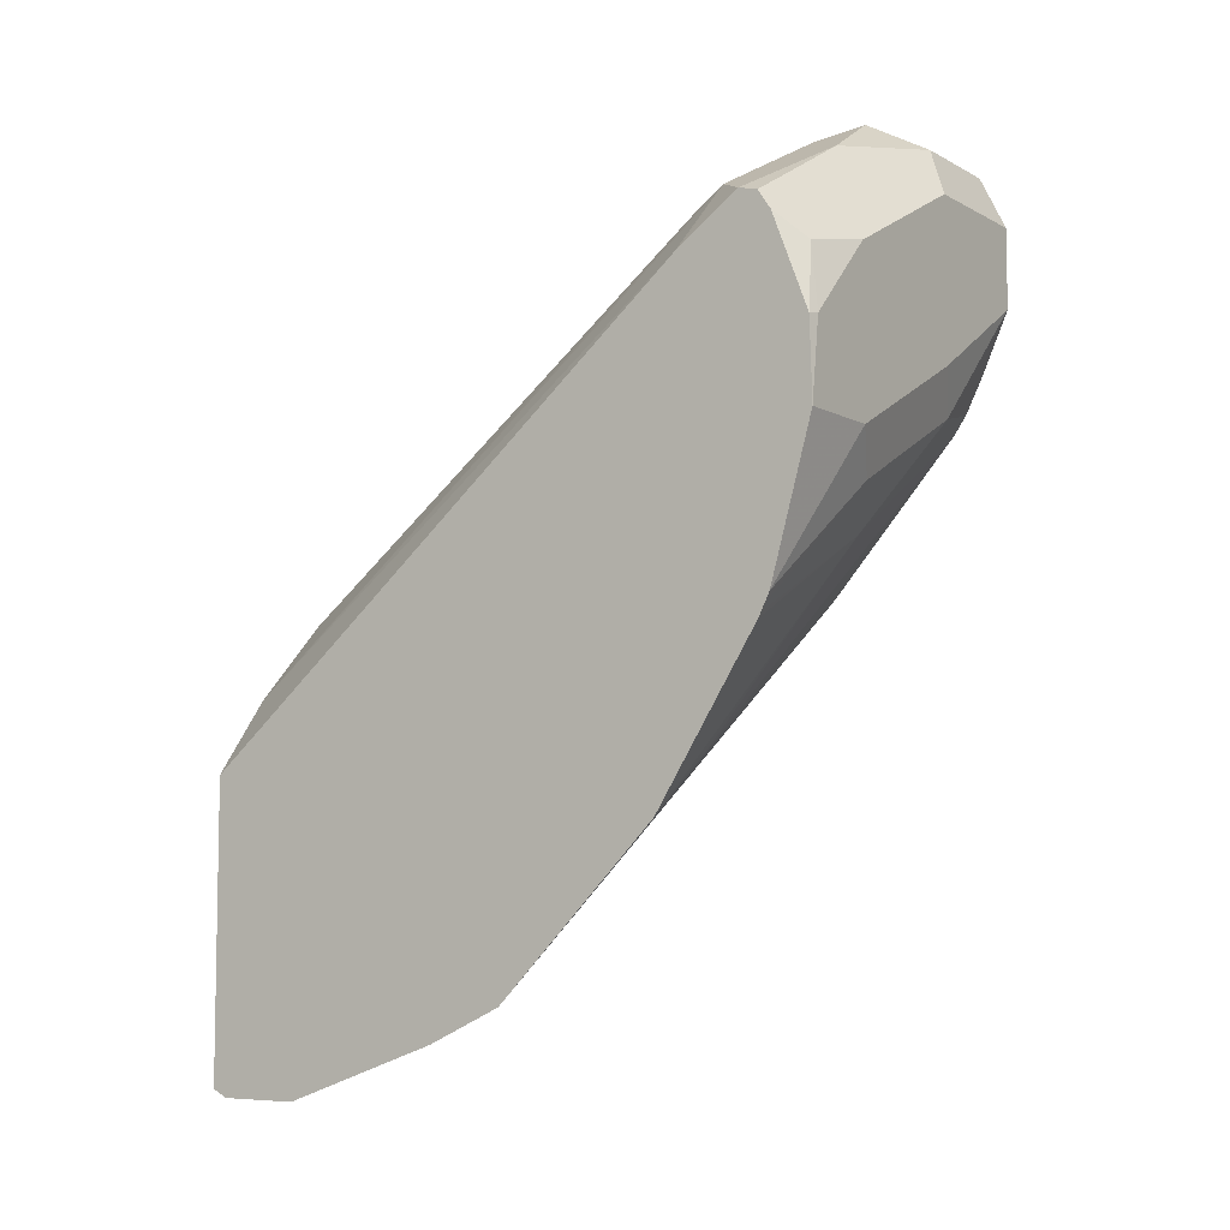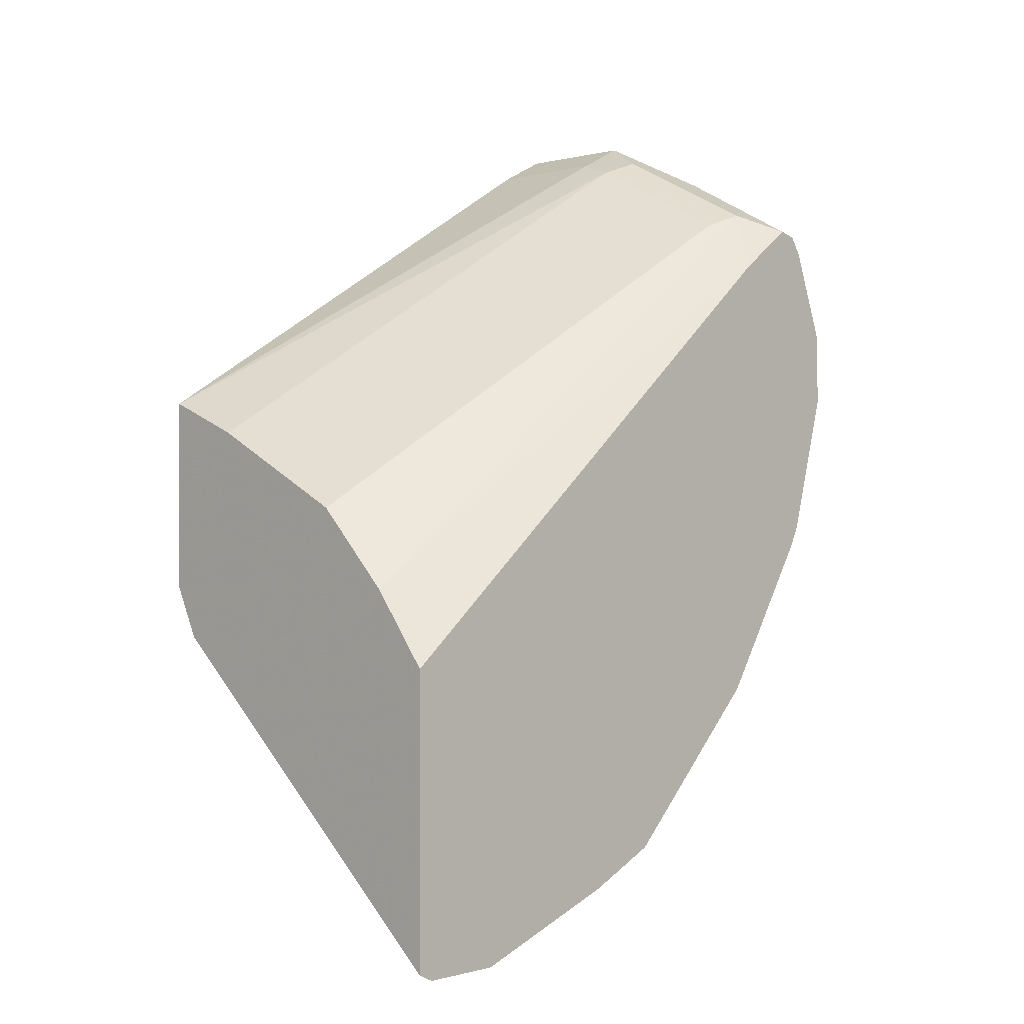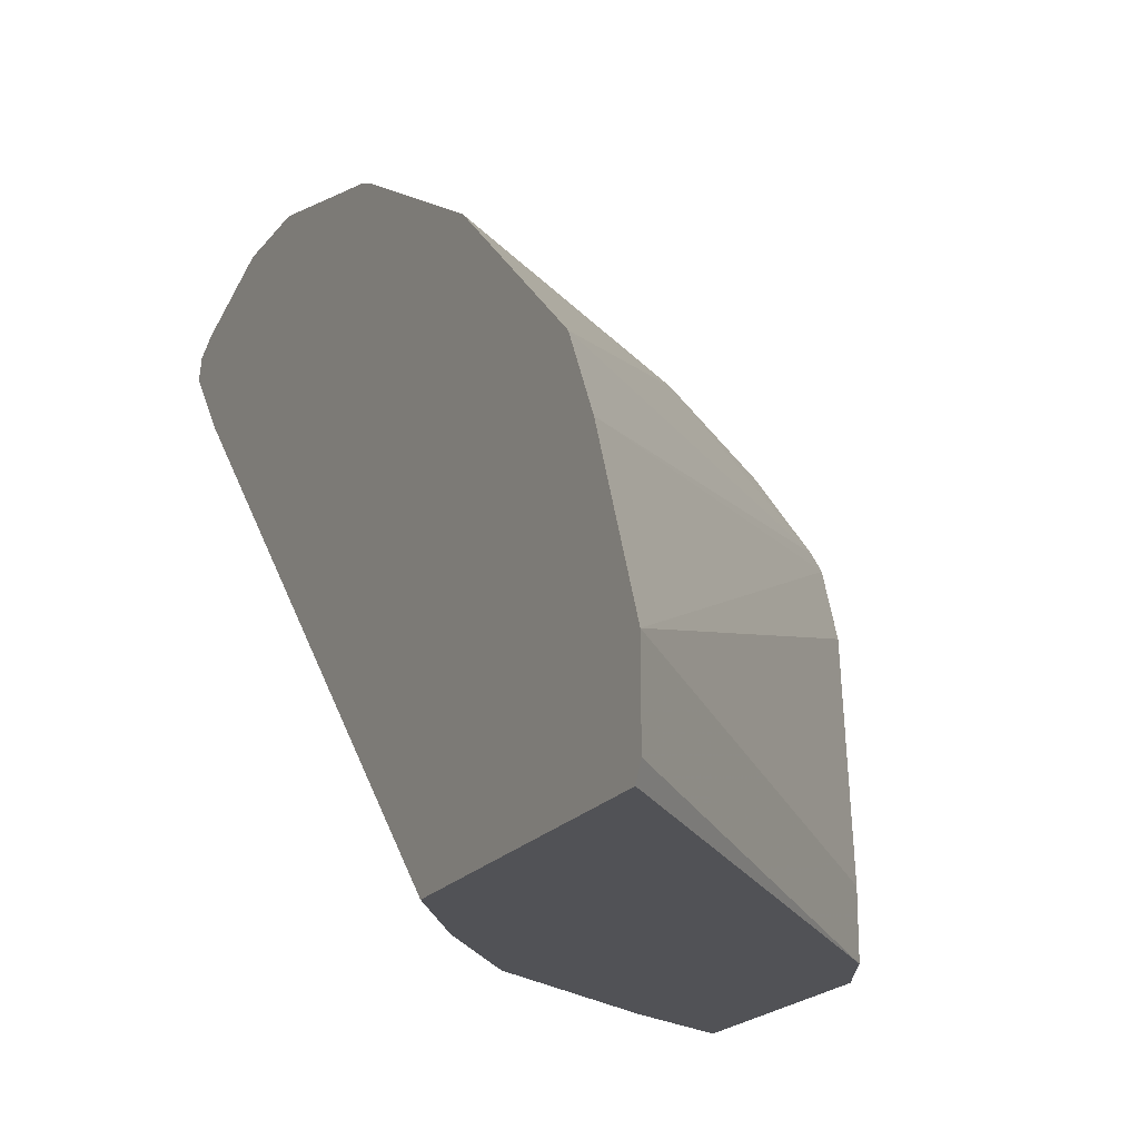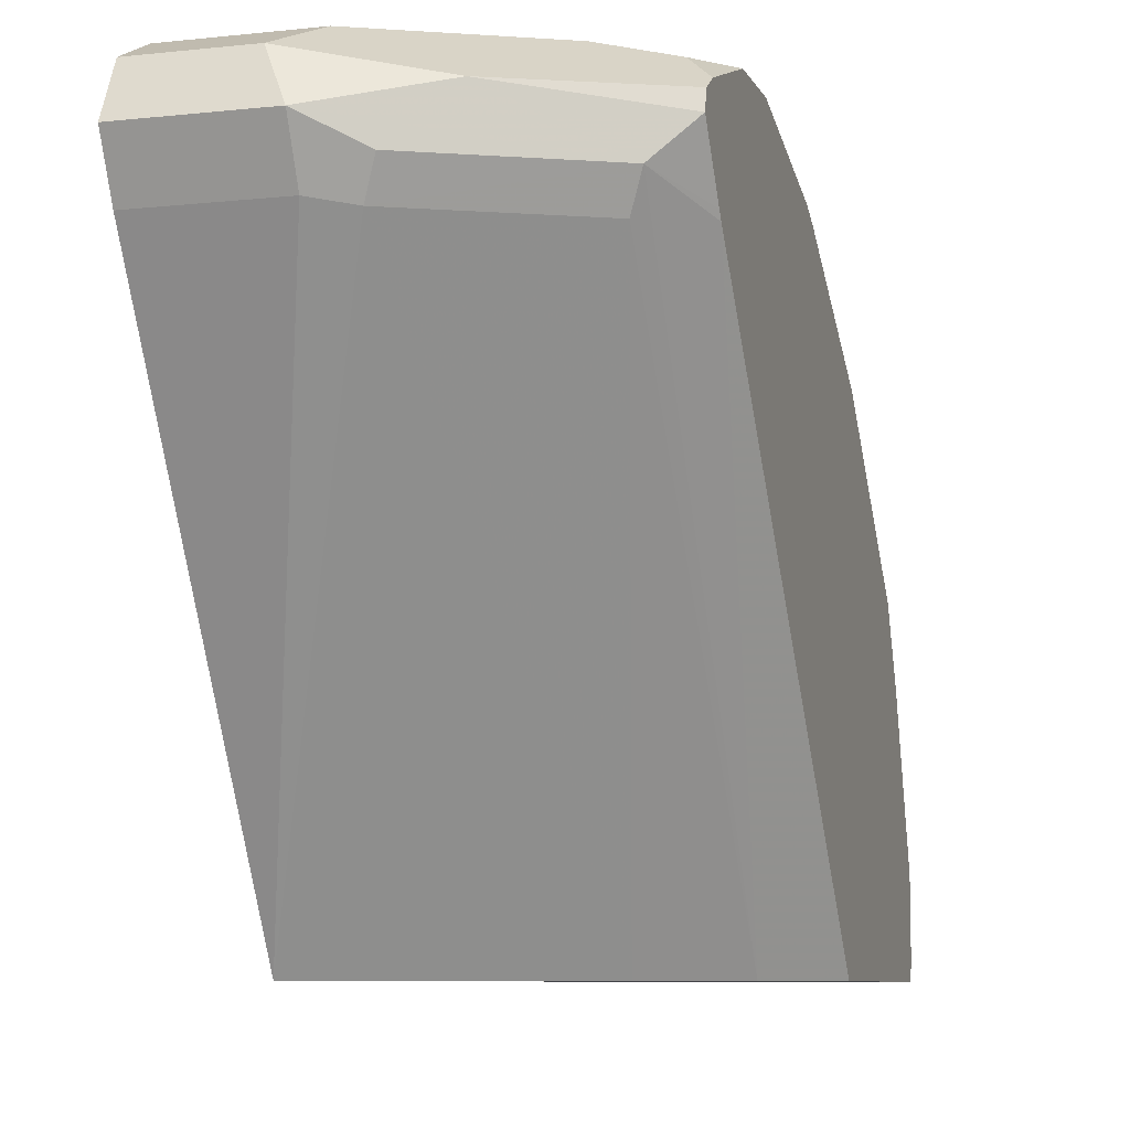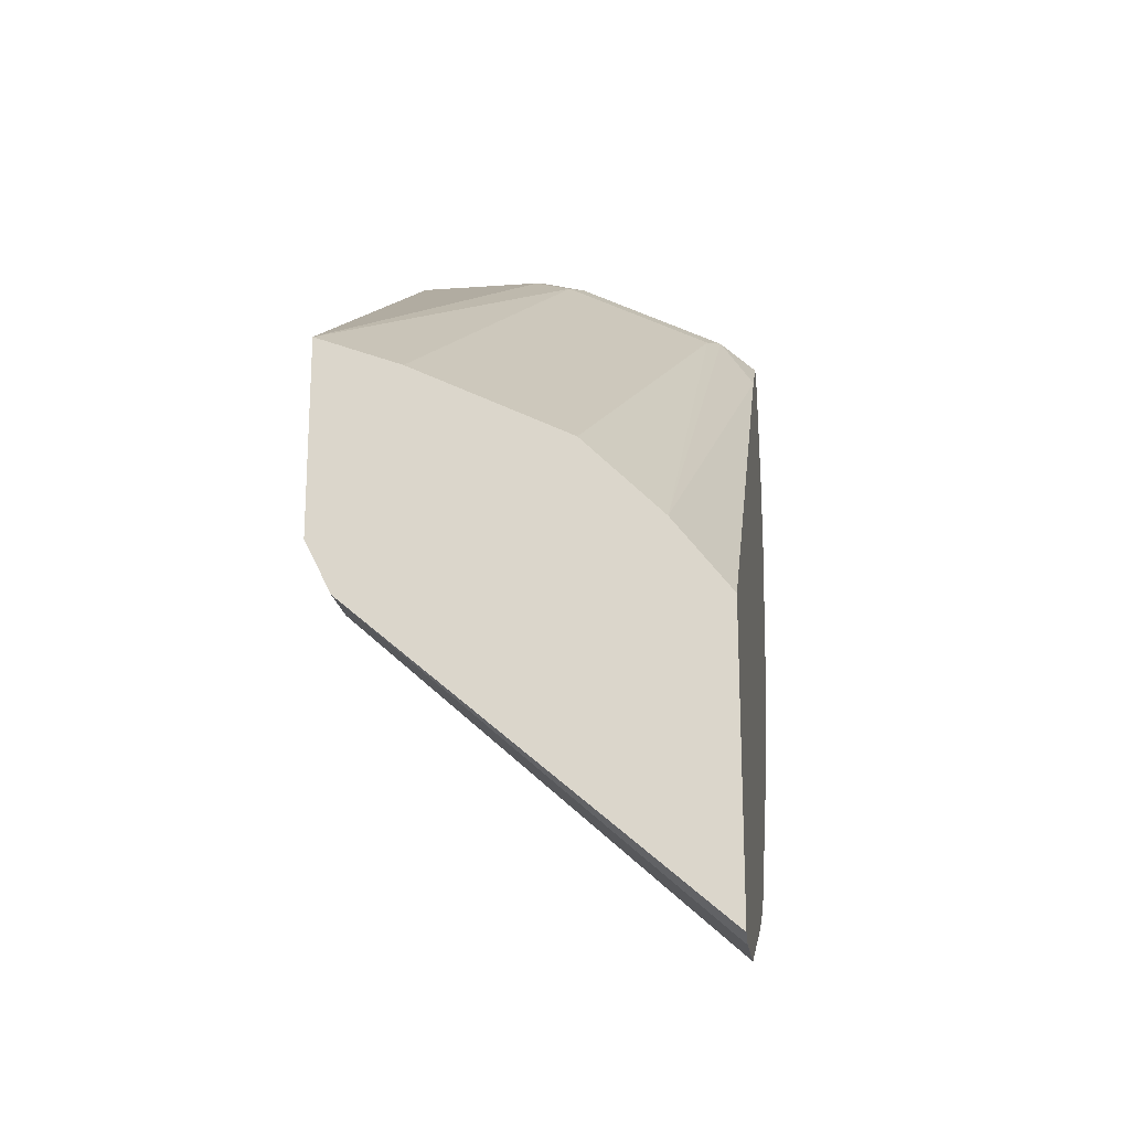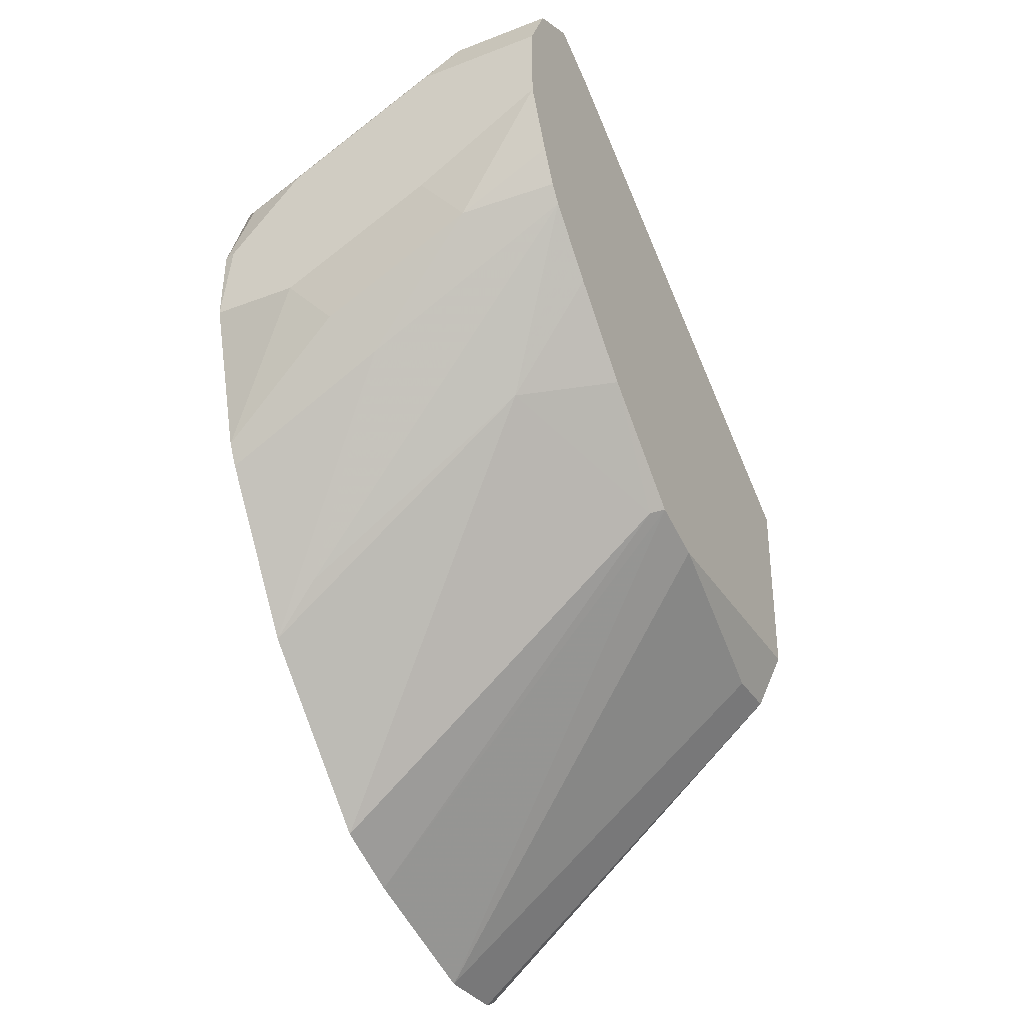
<metadata>
{"format":"obj","ext":"obj","renderer":"f3d","projection":"perspective","resolution":1024,"background":"white","views":[{"elev":-6.8,"azim":123.8,"up":"+Z"},{"elev":-0.1,"azim":44.4,"up":"+Z"},{"elev":-21.2,"azim":152.0,"up":"+Y"},{"elev":-8.3,"azim":16.2,"up":"+Y"},{"elev":-19.9,"azim":7.6,"up":"+Z"},{"elev":-33.3,"azim":-152.5,"up":"+Z"}]}
</metadata>
<code>
v 0.3373 0.4972 0.2269
v 0.3373 0.5037 0.2237
v 0.3373 0.4972 0.3486
v 0.1885 0.4972 0.3549
v 0.3373 0.5369 0.2237
v 0.3131 0.4972 0.3797
v 0.3373 0.71 0.5277
v 0.1774 0.4972 0.3771
v 0.1885 0.5212 0.3549
v 0.3373 0.6035 0.2472
v 0.1775 0.61 0.3771
v 0.1774 0.6362 0.3854
v 0.2798 0.4972 0.4129
v 0.3216 0.7208 0.5545
v 0.316 0.707 0.5489
v 0.3373 0.7131 0.53
v 0.1774 0.6098 0.3771
v 0.1774 0.4972 0.4602
v 0.3373 0.6344 0.2616
v 0.183 0.6404 0.3826
v 0.1774 0.6101 0.3772
v 0.1774 0.6838 0.4251
v 0.2495 0.707 0.5822
v 0.2133 0.4972 0.4461
v 0.3373 0.7365 0.5466
v 0.2772 0.743 0.5767
v 0.2329 0.7319 0.5988
v 0.2551 0.7208 0.5878
v 0.2329 0.7097 0.5878
v 0.1774 0.7097 0.5878
v 0.3373 0.6677 0.2948
v 0.2163 0.707 0.4158
v 0.1774 0.7171 0.4583
v 0.3373 0.7443 0.5447
v 0.2329 0.7652 0.5656
v 0.2218 0.7541 0.5878
v 0.3373 0.7495 0.5369
v 0.2994 0.7652 0.5323
v 0.1774 0.7319 0.5988
v 0.3373 0.7009 0.3281
v 0.1774 0.7412 0.4843
v 0.316 0.707 0.3493
v 0.1774 0.7652 0.5656
v 0.1774 0.7541 0.5878
v 0.3373 0.7642 0.4981
v 0.3271 0.7596 0.5268
v 0.3327 0.7652 0.499
v 0.2661 0.7444 0.4325
v 0.3373 0.7432 0.3947
v 0.1774 0.7462 0.4916
v 0.2163 0.7569 0.4824
v 0.1774 0.7652 0.5323
v 0.3373 0.7652 0.4658
v 0.2828 0.7569 0.4491
v 0.3373 0.7455 0.3992
v 0.3327 0.7444 0.3992
v 0.1774 0.7536 0.5064
v 0.2329 0.7652 0.499
v 0.2994 0.7652 0.4658
v 0.3373 0.7479 0.4039
f 27 36 44
f 35 43 44
f 27 44 39
f 26 37 38
f 26 38 35
f 27 39 30
f 32 41 42
f 31 32 40
f 32 33 41
f 32 42 40
f 26 34 37
f 27 30 29
f 26 36 27
f 18 24 23
f 25 34 26
f 23 27 29
f 23 28 27
f 22 33 32
f 20 22 32
f 19 32 31
f 19 20 32
f 18 29 30
f 18 23 29
f 14 16 25
f 14 23 15
f 35 44 36
f 26 35 36
f 35 38 47
f 51 59 54
f 35 53 59
f 14 28 23
f 54 60 55
f 54 59 60
f 53 60 59
f 51 58 59
f 51 52 58
f 51 57 52
f 50 57 51
f 49 56 55
f 48 56 49
f 48 55 56
f 48 54 55
f 35 47 53
f 48 51 54
f 45 47 46
f 41 48 42
f 41 51 48
f 41 50 51
f 40 48 49
f 40 42 48
f 38 46 47
f 37 46 38
f 37 45 46
f 35 52 43
f 35 58 52
f 35 59 58
f 45 53 47
f 14 27 28
f 10 20 19
f 14 25 26
f 3 7 6
f 2 9 5
f 2 4 9
f 1 4 2
f 1 8 4
f 1 18 8
f 1 24 18
f 1 13 24
f 1 6 13
f 1 3 6
f 1 7 3
f 1 16 7
f 1 25 16
f 1 34 25
f 1 37 34
f 1 45 37
f 1 53 45
f 1 60 53
f 1 55 60
f 1 49 55
f 1 40 49
f 1 19 31
f 1 10 19
f 1 5 10
f 1 2 5
f 4 8 17
f 4 17 9
f 1 31 40
f 5 11 12
f 5 9 11
f 13 23 24
f 13 15 23
f 11 21 12
f 11 17 21
f 14 26 27
f 10 12 20
f 9 17 11
f 8 21 17
f 8 12 21
f 8 22 12
f 8 33 22
f 8 41 33
f 12 22 20
f 8 57 50
f 8 50 41
f 6 7 14
f 6 15 13
f 7 16 14
f 8 18 30
f 6 14 15
f 8 39 44
f 8 44 43
f 8 43 52
f 8 52 57
f 8 30 39
f 5 12 10

</code>
